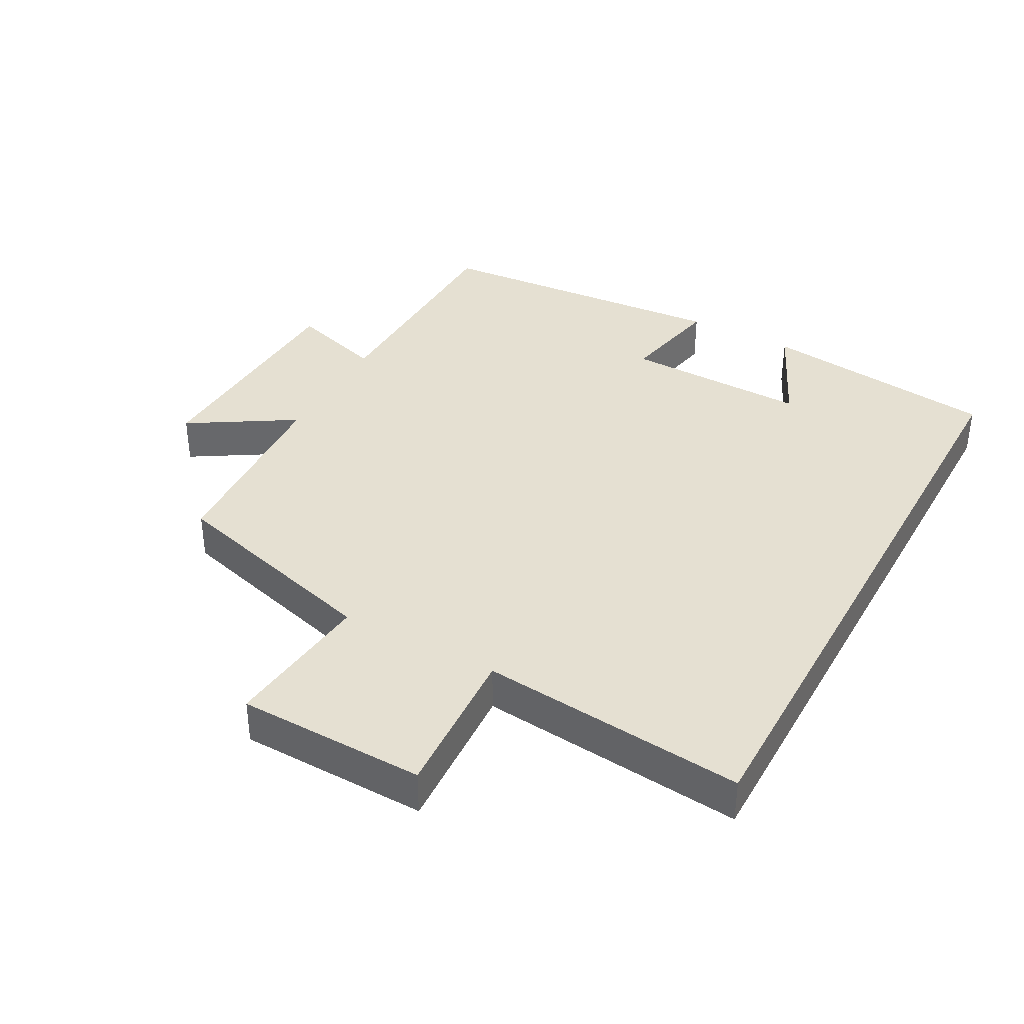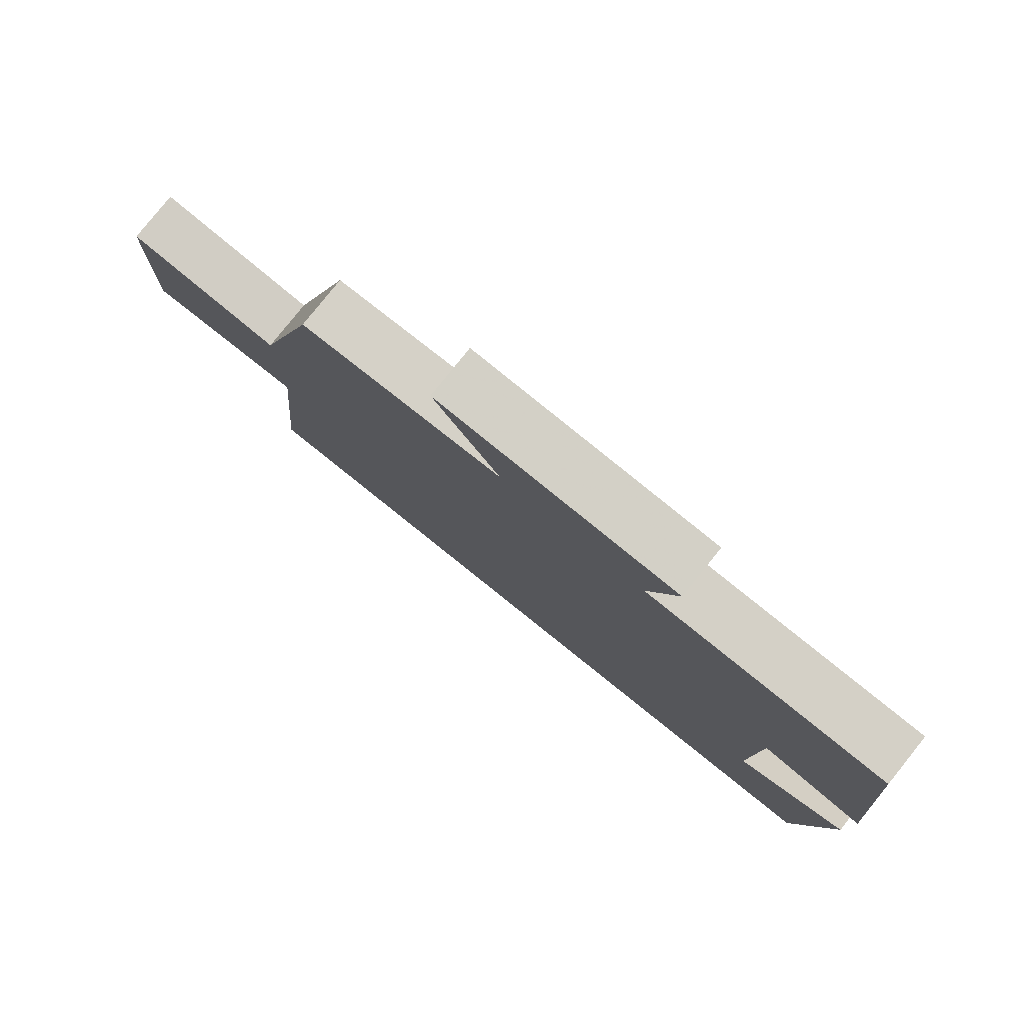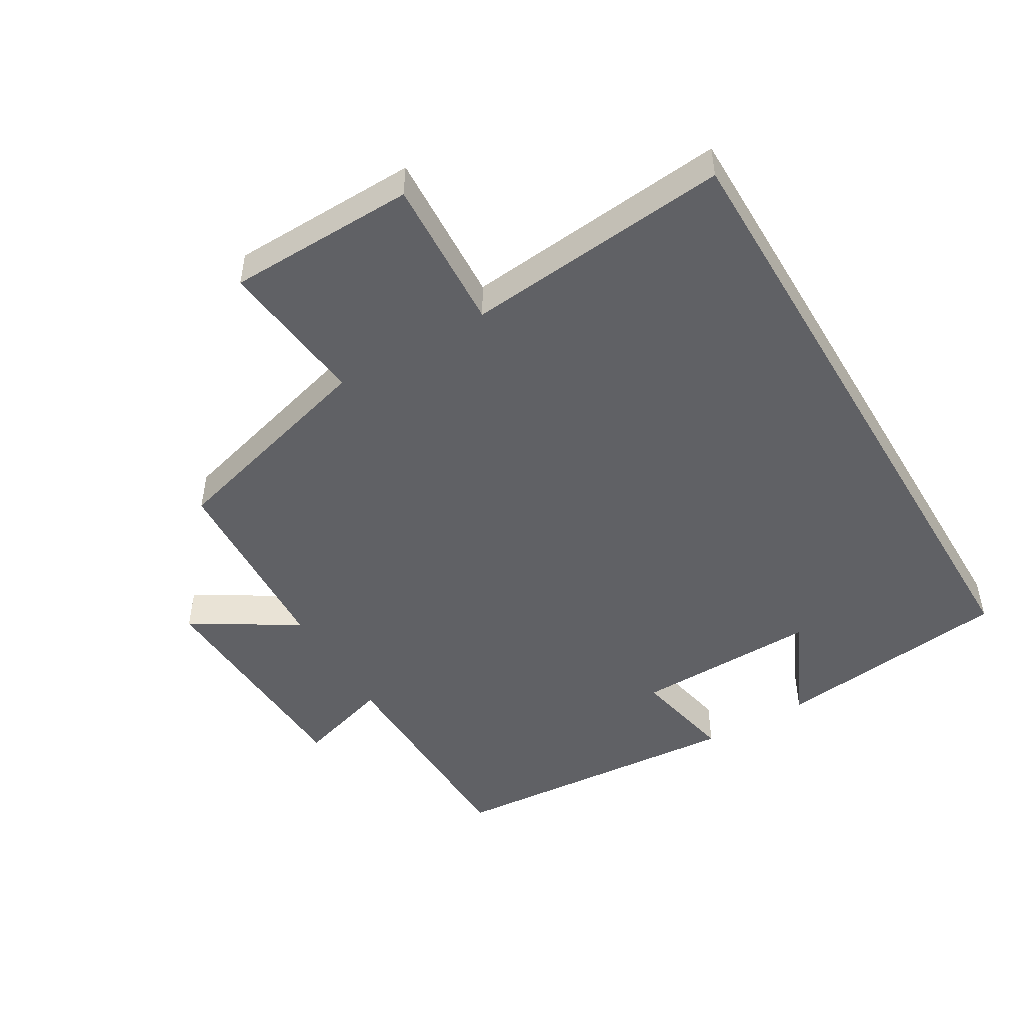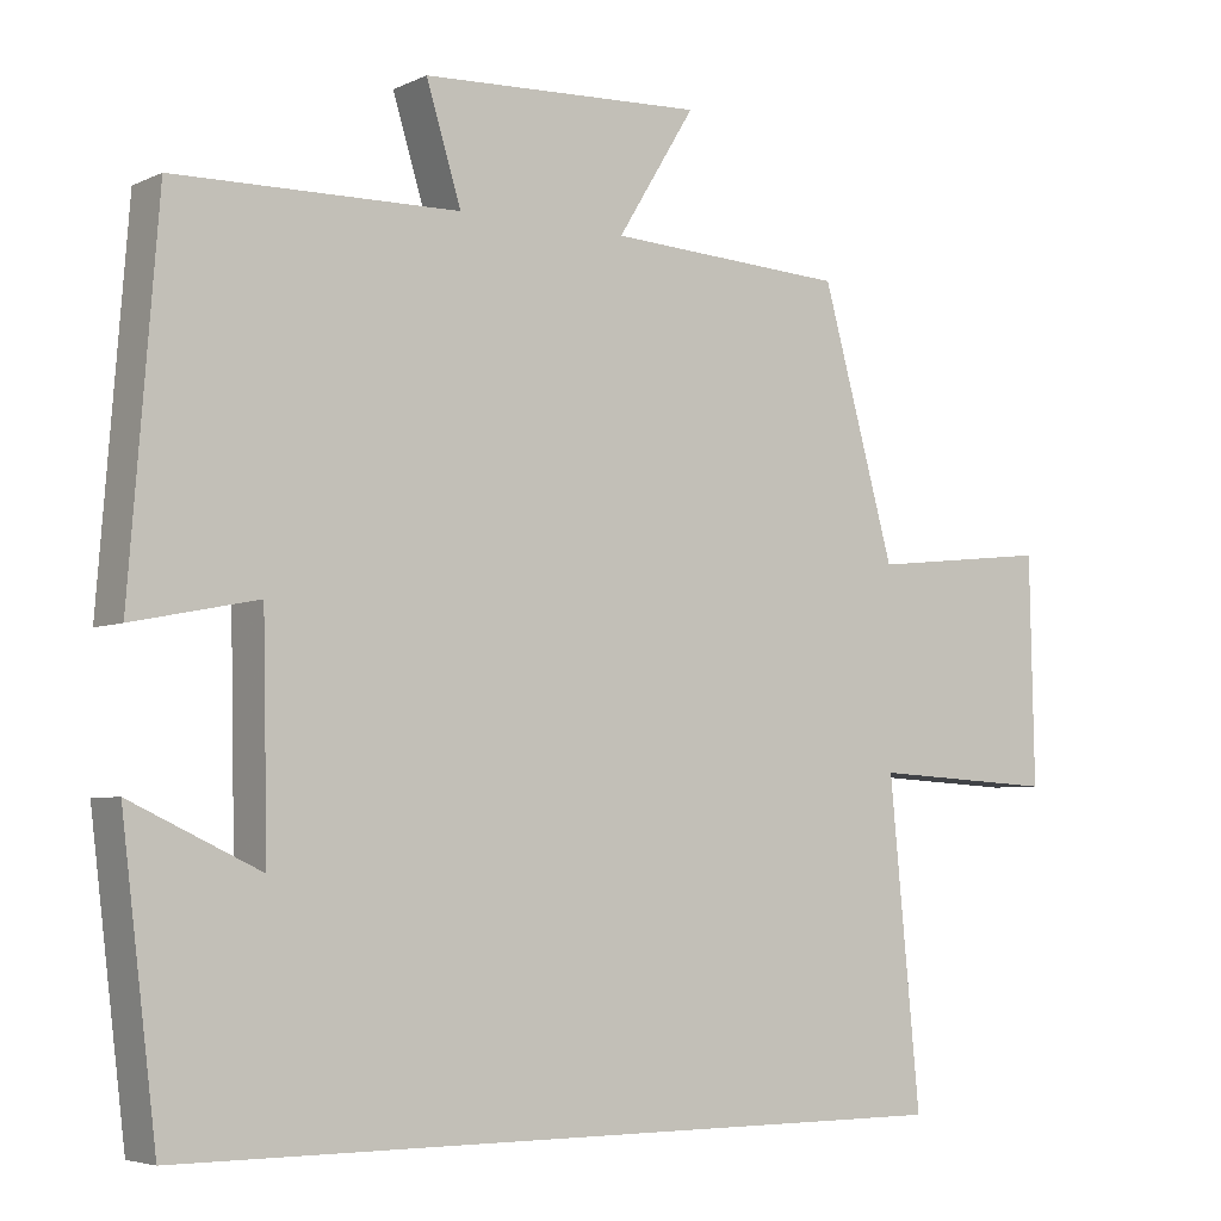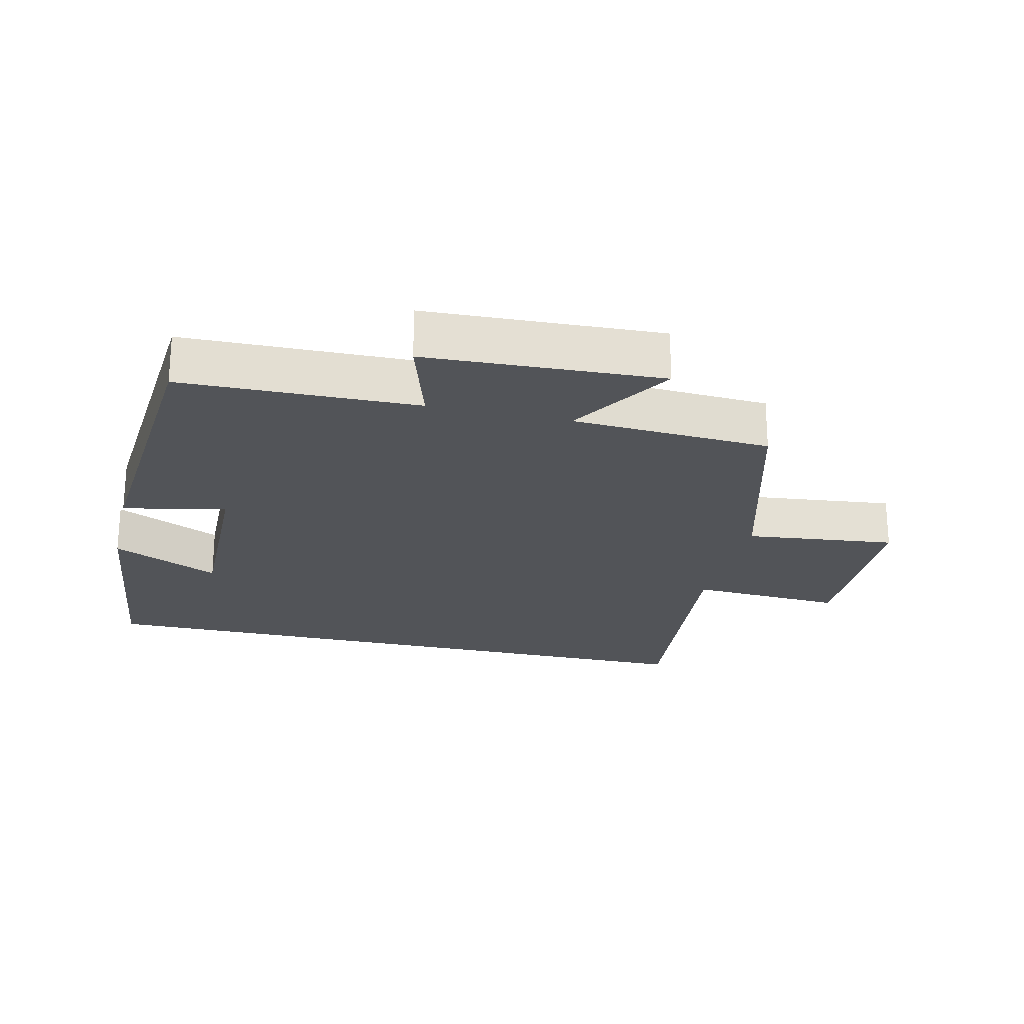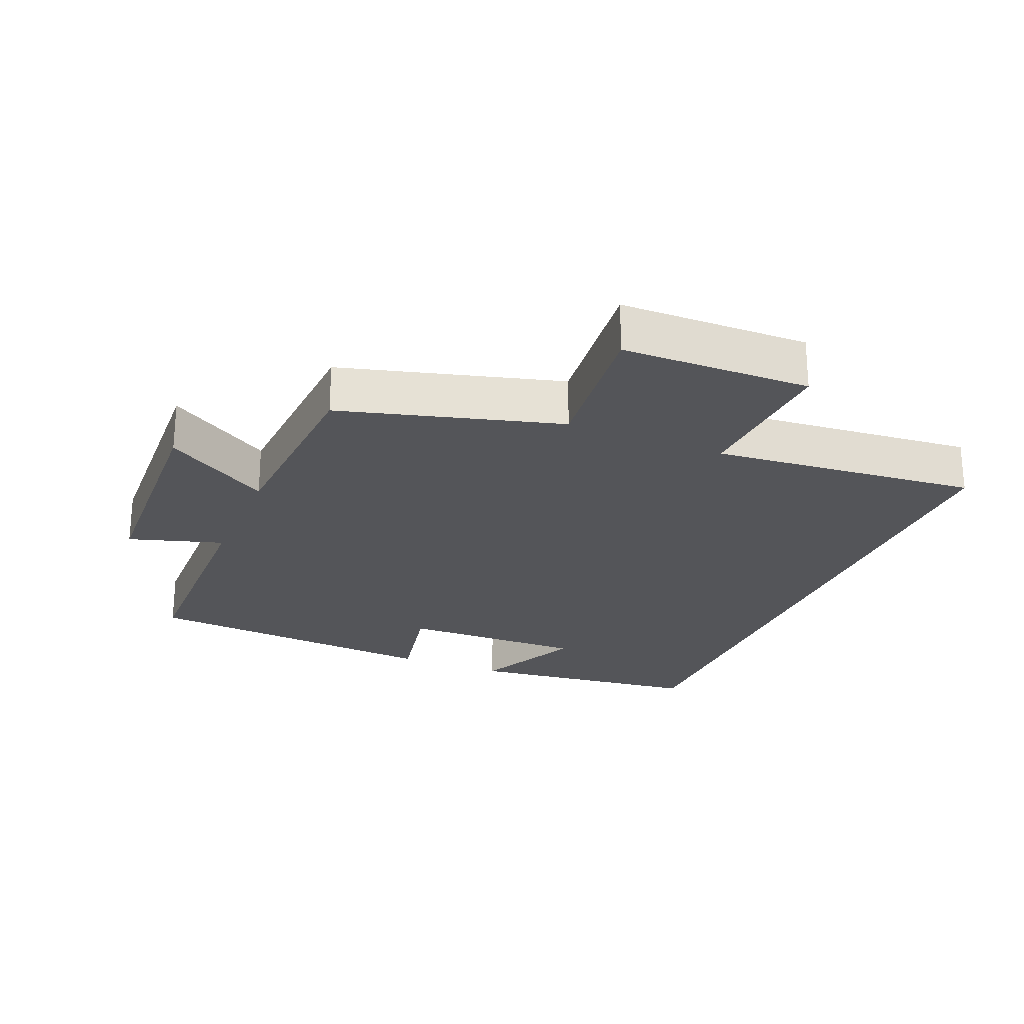
<metadata>
{"format":"obj","ext":"obj","renderer":"f3d","projection":"perspective","resolution":1024,"background":"white","views":[{"elev":37.7,"azim":118.6,"up":"+Y"},{"elev":79.9,"azim":-141.3,"up":"+Z"},{"elev":-48.4,"azim":120.7,"up":"+Y"},{"elev":-4.9,"azim":-35.4,"up":"+Z"},{"elev":-23.2,"azim":-13.2,"up":"+Y"},{"elev":-24.6,"azim":67.3,"up":"+Y"}]}
</metadata>
<code>
v 0.539 0.07 -0.5
v -0.456 0.07 -0.5
v -0.5 0.07 -0.138
v -0.337 0.07 -0.214
v -0.343 0.07 0.066
v -0.5 0.07 0.034
v -0.464 0.07 0.493
v -0.107 0.07 0.5
v -0.151 0.07 0.643
v 0.205 0.07 0.659
v 0.107 0.07 0.5
v 0.408 0.07 0.483
v 0.5 0.07 0.151
v 0.728 0.07 0.176
v 0.734 0.07 -0.11
v 0.5 0.07 -0.097
v 0.539 0 -0.5
v -0.456 0 -0.5
v -0.5 0 -0.138
v -0.337 0 -0.214
v -0.343 0 0.066
v -0.5 0 0.034
v -0.464 0 0.493
v -0.107 0 0.5
v -0.151 0 0.643
v 0.205 0 0.659
v 0.107 0 0.5
v 0.408 0 0.483
v 0.5 0 0.151
v 0.728 0 0.176
v 0.734 0 -0.11
v 0.5 0 -0.097
f 13 14 15 16
f 11 12 13 16
f 11 16 1 2
f 8 9 10 11
f 5 6 7 8
f 4 5 8 11
f 2 3 4
f 2 4 11
f 32 31 30 29
f 32 29 28 27
f 18 17 32 27
f 27 26 25 24
f 24 23 22 21
f 27 24 21 20
f 20 19 18
f 27 20 18
f 1 17 18 2
f 2 18 19 3
f 3 19 20 4
f 4 20 21 5
f 5 21 22 6
f 6 22 23 7
f 7 23 24 8
f 8 24 25 9
f 9 25 26 10
f 10 26 27 11
f 11 27 28 12
f 12 28 29 13
f 13 29 30 14
f 14 30 31 15
f 15 31 32 16
f 16 32 17 1

</code>
